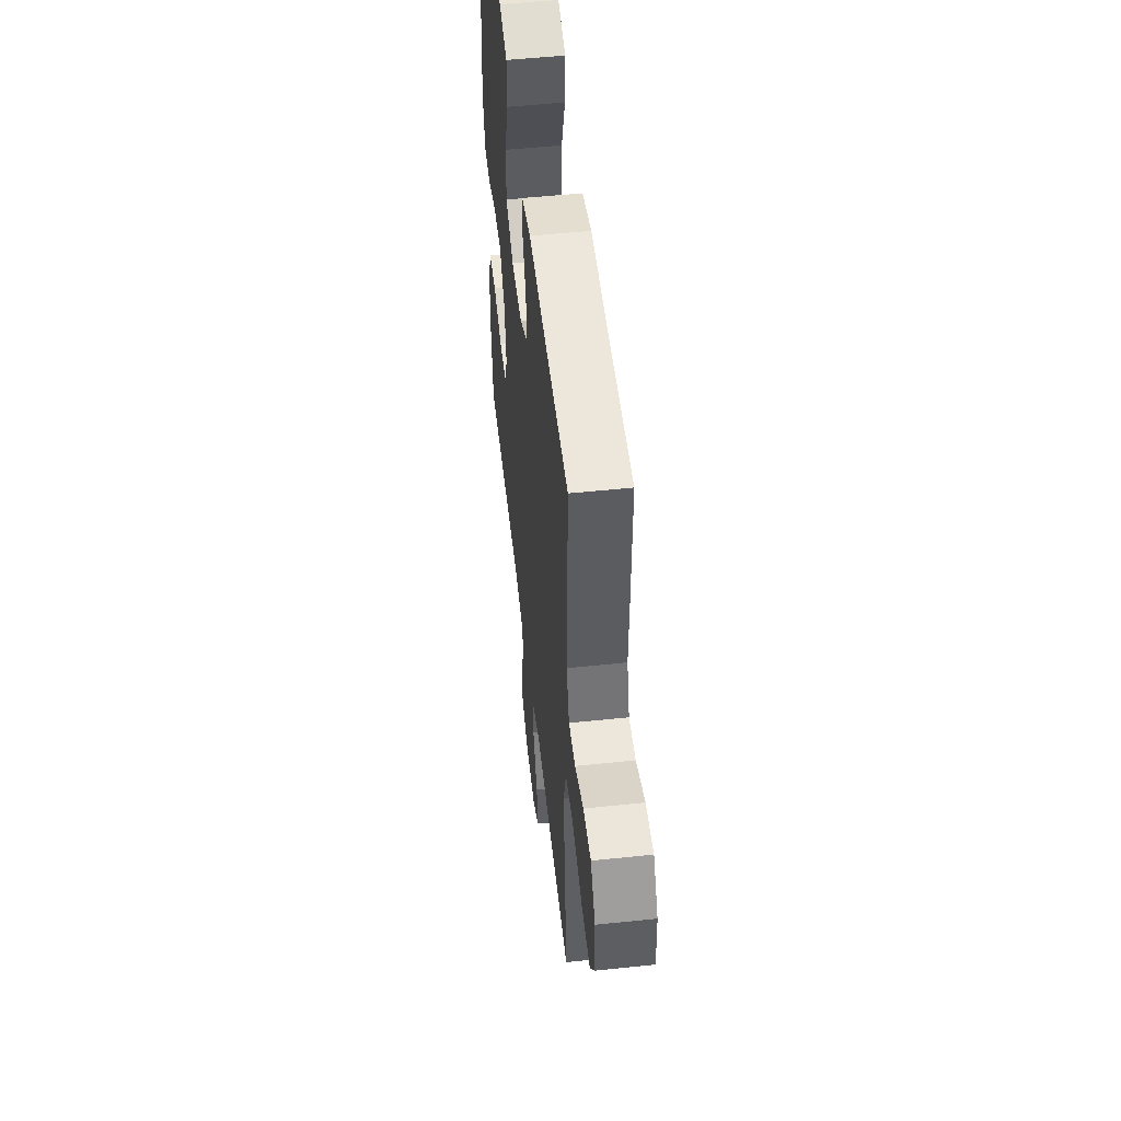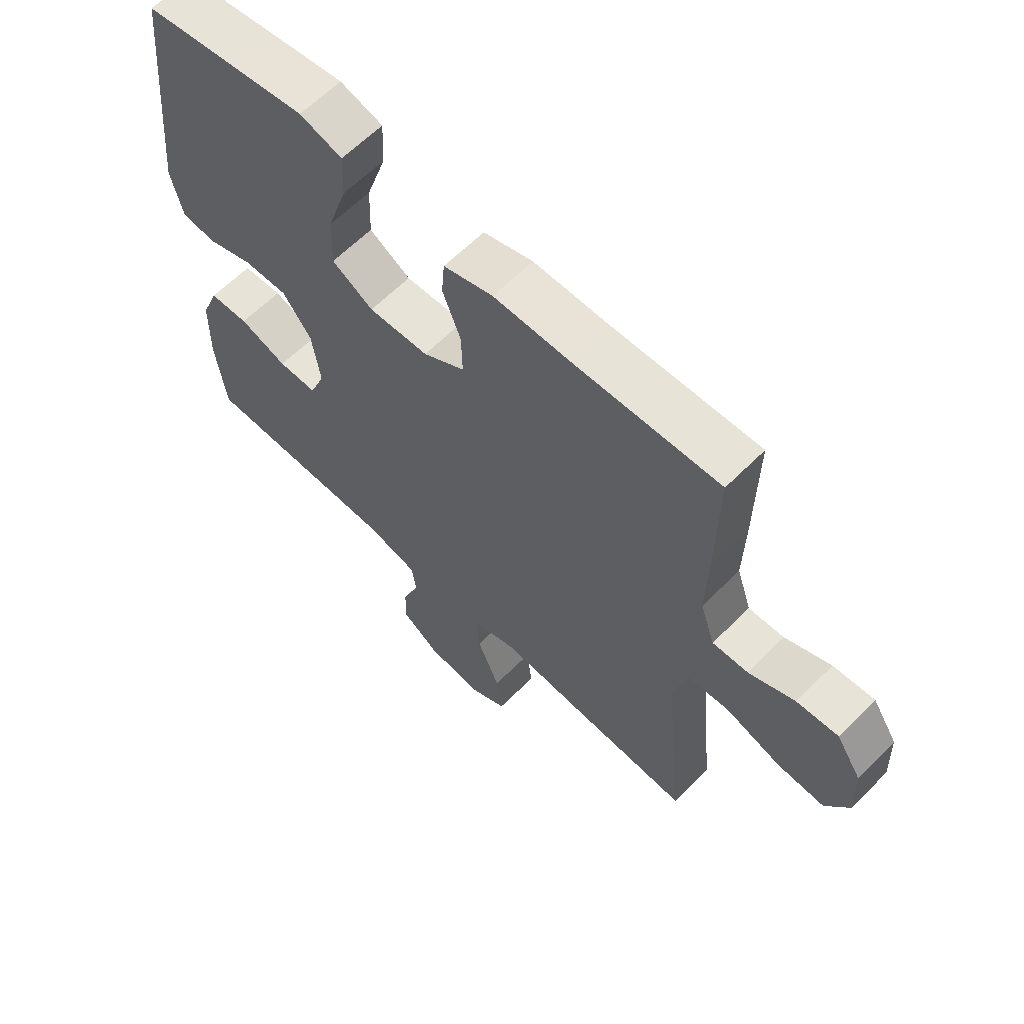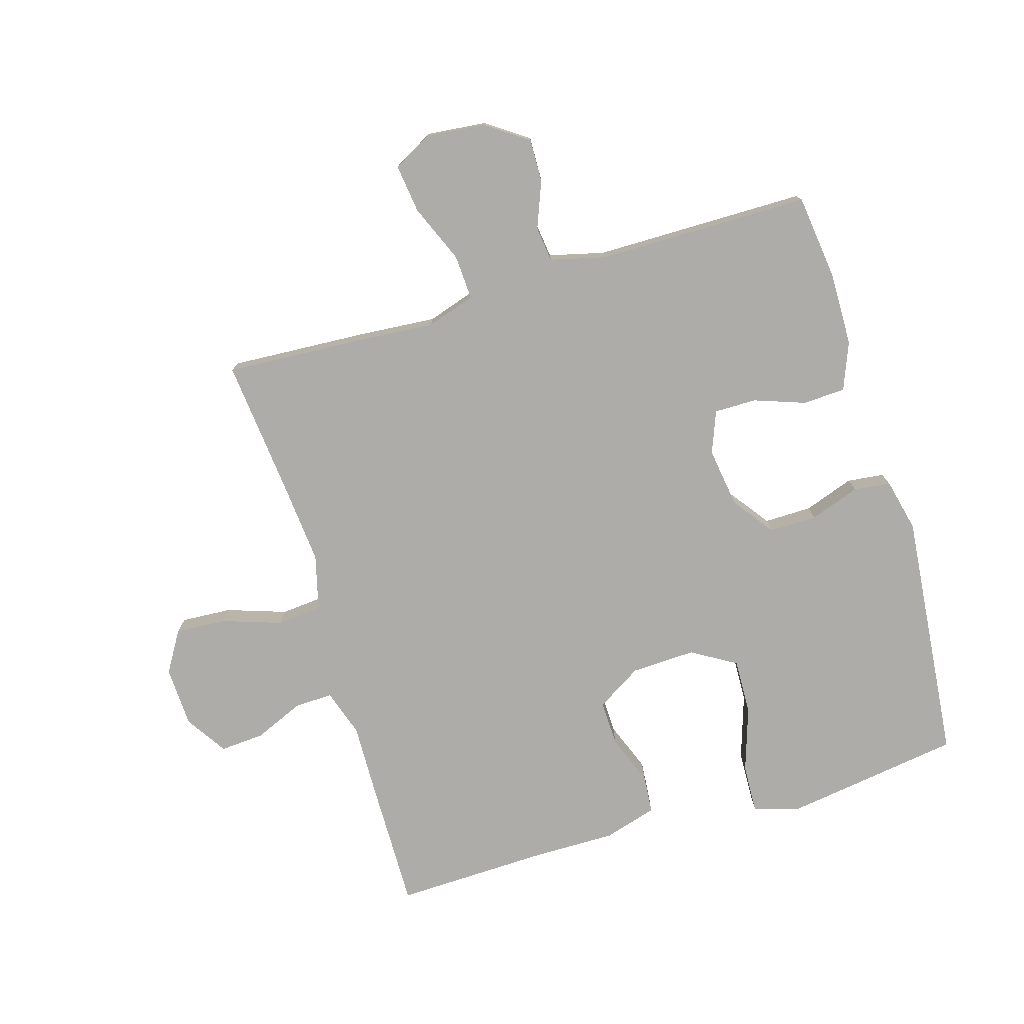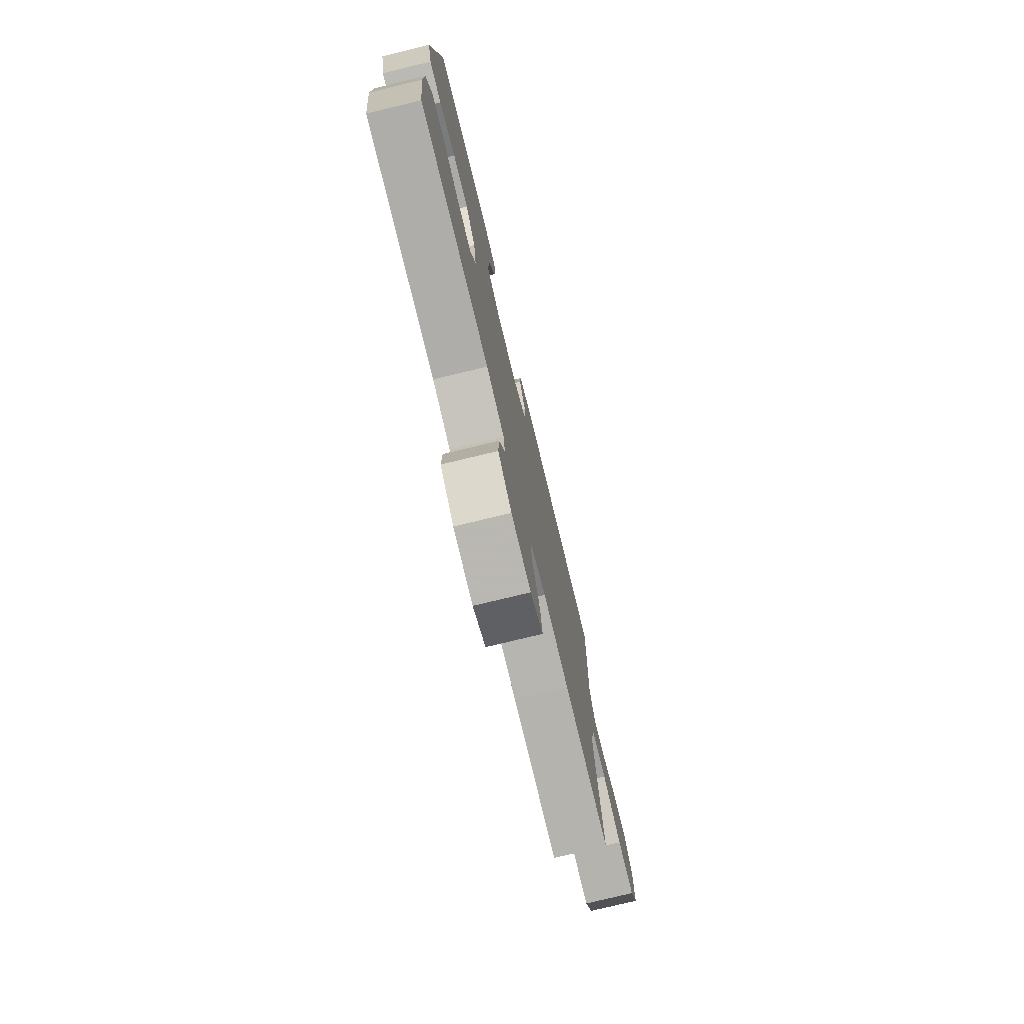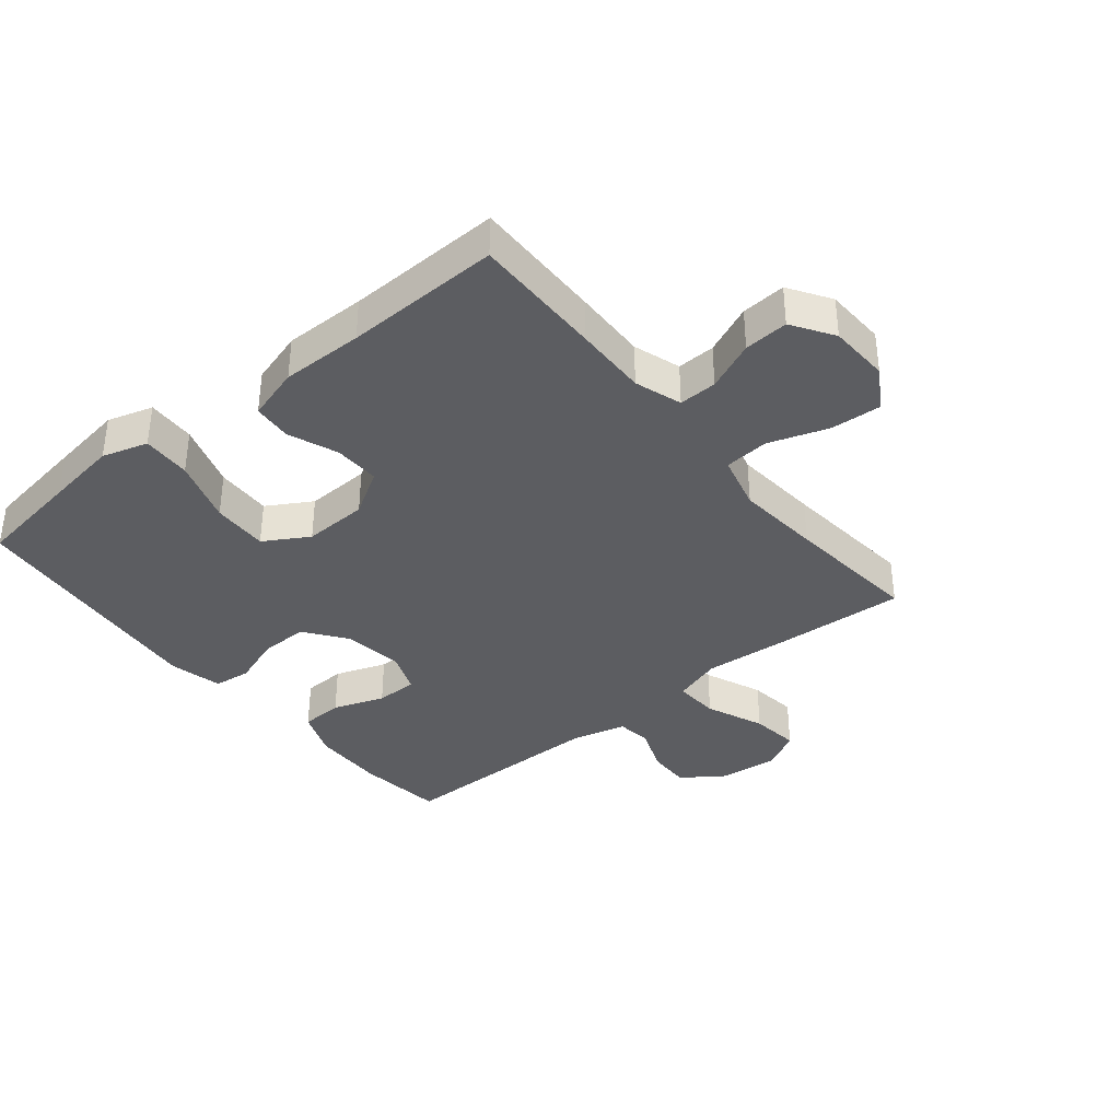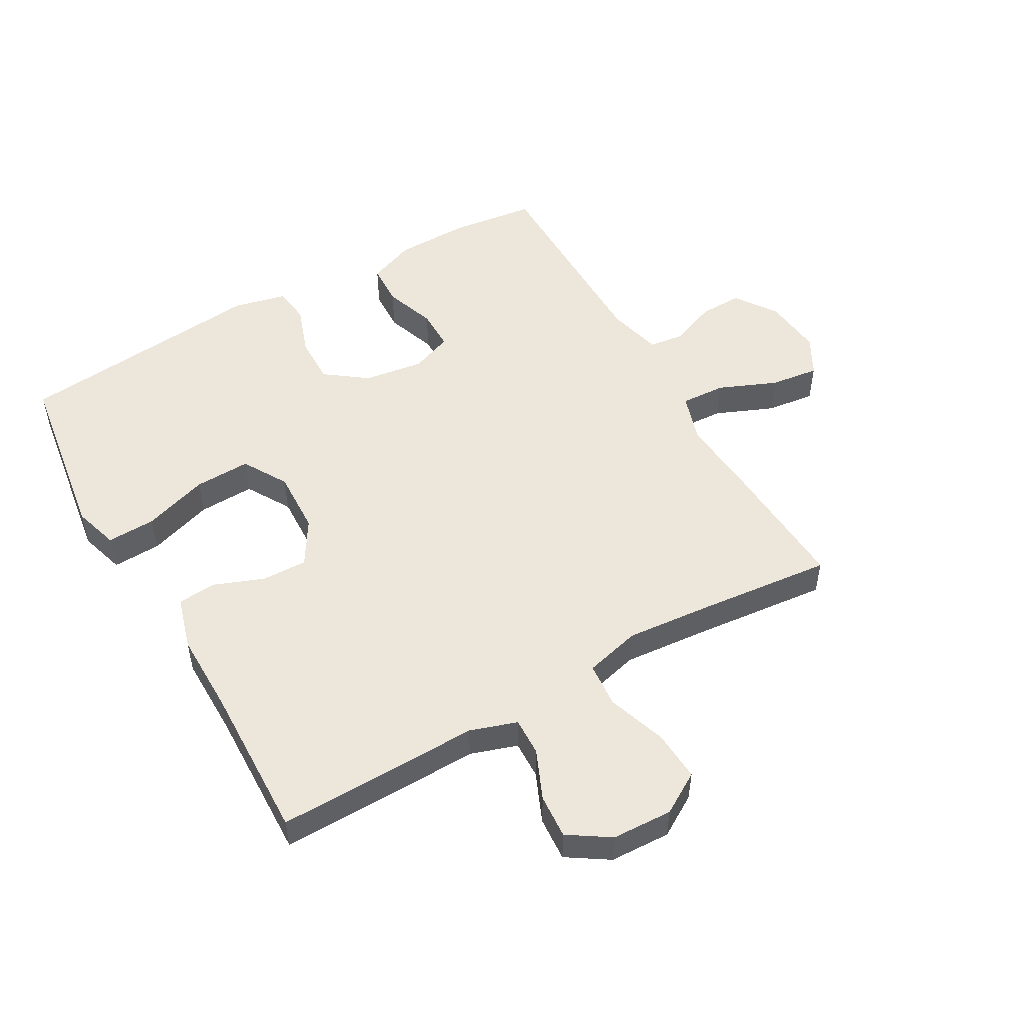
<metadata>
{"format":"obj","ext":"obj","renderer":"f3d","projection":"perspective","resolution":1024,"background":"white","views":[{"elev":52.7,"azim":83.6,"up":"+Z"},{"elev":62.3,"azim":44.6,"up":"+Z"},{"elev":-76.8,"azim":-163.3,"up":"+Y"},{"elev":-76.8,"azim":-76.4,"up":"+Z"},{"elev":-37.0,"azim":39.1,"up":"+Y"},{"elev":51.5,"azim":60.3,"up":"+Y"}]}
</metadata>
<code>
v -0.5 0.07 0.5
v -0.332 0.07 0.525
v -0.216 0.07 0.542
v -0.143 0.07 0.52
v -0.146 0.07 0.442
v -0.18 0.07 0.338
v -0.183 0.07 0.248
v -0.112 0.07 0.206
v -0.009 0.07 0.21
v 0.063 0.07 0.254
v 0.061 0.07 0.327
v 0.03 0.07 0.407
v 0.035 0.07 0.469
v 0.12 0.07 0.494
v 0.251 0.07 0.493
v 0.5 0.07 0.5
v 0.497 0.07 0.292
v 0.494 0.07 0.174
v 0.519 0.07 0.099
v 0.58 0.07 0.101
v 0.659 0.07 0.135
v 0.73 0.07 0.14
v 0.773 0.07 0.074
v 0.777 0.07 -0.023
v 0.737 0.07 -0.089
v 0.656 0.07 -0.084
v 0.561 0.07 -0.052
v 0.489 0.07 -0.058
v 0.466 0.07 -0.147
v 0.478 0.07 -0.283
v 0.5 0.07 -0.5
v 0.279 0.07 -0.487
v 0.154 0.07 -0.477
v 0.076 0.07 -0.502
v 0.08 0.07 -0.574
v 0.119 0.07 -0.667
v 0.129 0.07 -0.745
v 0.067 0.07 -0.779
v -0.029 0.07 -0.769
v -0.095 0.07 -0.723
v -0.093 0.07 -0.654
v -0.064 0.07 -0.58
v -0.071 0.07 -0.524
v -0.159 0.07 -0.502
v -0.5 0.07 -0.5
v -0.517 0.07 -0.363
v -0.515 0.07 -0.245
v -0.485 0.07 -0.169
v -0.417 0.07 -0.166
v -0.335 0.07 -0.195
v -0.268 0.07 -0.195
v -0.242 0.07 -0.128
v -0.256 0.07 -0.032
v -0.305 0.07 0.034
v -0.381 0.07 0.033
v -0.461 0.07 0.005
v -0.52 0.07 0.012
v -0.54 0.07 0.097
v -0.5 0 0.5
v -0.332 0 0.525
v -0.216 0 0.542
v -0.143 0 0.52
v -0.146 0 0.442
v -0.18 0 0.338
v -0.183 0 0.248
v -0.112 0 0.206
v -0.009 0 0.21
v 0.063 0 0.254
v 0.061 0 0.327
v 0.03 0 0.407
v 0.035 0 0.469
v 0.12 0 0.494
v 0.251 0 0.493
v 0.5 0 0.5
v 0.497 0 0.292
v 0.494 0 0.174
v 0.519 0 0.099
v 0.58 0 0.101
v 0.659 0 0.135
v 0.73 0 0.14
v 0.773 0 0.074
v 0.777 0 -0.023
v 0.737 0 -0.089
v 0.656 0 -0.084
v 0.561 0 -0.052
v 0.489 0 -0.058
v 0.466 0 -0.147
v 0.478 0 -0.283
v 0.5 0 -0.5
v 0.279 0 -0.487
v 0.154 0 -0.477
v 0.076 0 -0.502
v 0.08 0 -0.574
v 0.119 0 -0.667
v 0.129 0 -0.745
v 0.067 0 -0.779
v -0.029 0 -0.769
v -0.095 0 -0.723
v -0.093 0 -0.654
v -0.064 0 -0.58
v -0.071 0 -0.524
v -0.159 0 -0.502
v -0.5 0 -0.5
v -0.517 0 -0.363
v -0.515 0 -0.245
v -0.485 0 -0.169
v -0.417 0 -0.166
v -0.335 0 -0.195
v -0.268 0 -0.195
v -0.242 0 -0.128
v -0.256 0 -0.032
v -0.305 0 0.034
v -0.381 0 0.033
v -0.461 0 0.005
v -0.52 0 0.012
v -0.54 0 0.097
f 4 5 6
f 3 4 6
f 2 3 6
f 1 2 6
f 58 1 6
f 57 58 6
f 56 57 6
f 55 56 6
f 54 55 6 7
f 53 54 7 8
f 52 53 8 9
f 51 52 9 10
f 48 49 50
f 47 48 50
f 46 47 50
f 45 46 50
f 44 45 50
f 43 44 50 51
f 40 41 42
f 39 40 42
f 38 39 42
f 37 38 42
f 36 37 42
f 35 36 42
f 34 35 42 43
f 43 51 10
f 34 43 10
f 33 34 10
f 33 10 11
f 32 33 11
f 31 32 11
f 30 31 11
f 25 26 27
f 24 25 27
f 23 24 27
f 22 23 27
f 21 22 27
f 20 21 27
f 19 20 27 28
f 18 19 28 29
f 17 18 29
f 16 17 29
f 15 16 29
f 15 29 30
f 14 15 30
f 13 14 30
f 12 13 30
f 11 12 30
f 64 63 62
f 64 62 61
f 64 61 60
f 64 60 59
f 64 59 116
f 64 116 115
f 64 115 114
f 64 114 113
f 65 64 113 112
f 66 65 112 111
f 67 66 111 110
f 68 67 110 109
f 108 107 106
f 108 106 105
f 108 105 104
f 108 104 103
f 108 103 102
f 109 108 102 101
f 100 99 98
f 100 98 97
f 100 97 96
f 100 96 95
f 100 95 94
f 100 94 93
f 101 100 93 92
f 68 109 101
f 68 101 92
f 68 92 91
f 69 68 91
f 69 91 90
f 69 90 89
f 69 89 88
f 85 84 83
f 85 83 82
f 85 82 81
f 85 81 80
f 85 80 79
f 85 79 78
f 86 85 78 77
f 87 86 77 76
f 87 76 75
f 87 75 74
f 87 74 73
f 88 87 73
f 88 73 72
f 88 72 71
f 88 71 70
f 88 70 69
f 1 59 60 2
f 2 60 61 3
f 3 61 62 4
f 4 62 63 5
f 5 63 64 6
f 6 64 65 7
f 7 65 66 8
f 8 66 67 9
f 9 67 68 10
f 10 68 69 11
f 11 69 70 12
f 12 70 71 13
f 13 71 72 14
f 14 72 73 15
f 15 73 74 16
f 16 74 75 17
f 17 75 76 18
f 18 76 77 19
f 19 77 78 20
f 20 78 79 21
f 21 79 80 22
f 22 80 81 23
f 23 81 82 24
f 24 82 83 25
f 25 83 84 26
f 26 84 85 27
f 27 85 86 28
f 28 86 87 29
f 29 87 88 30
f 30 88 89 31
f 31 89 90 32
f 32 90 91 33
f 33 91 92 34
f 34 92 93 35
f 35 93 94 36
f 36 94 95 37
f 37 95 96 38
f 38 96 97 39
f 39 97 98 40
f 40 98 99 41
f 41 99 100 42
f 42 100 101 43
f 43 101 102 44
f 44 102 103 45
f 45 103 104 46
f 46 104 105 47
f 47 105 106 48
f 48 106 107 49
f 49 107 108 50
f 50 108 109 51
f 51 109 110 52
f 52 110 111 53
f 53 111 112 54
f 54 112 113 55
f 55 113 114 56
f 56 114 115 57
f 57 115 116 58
f 58 116 59 1

</code>
